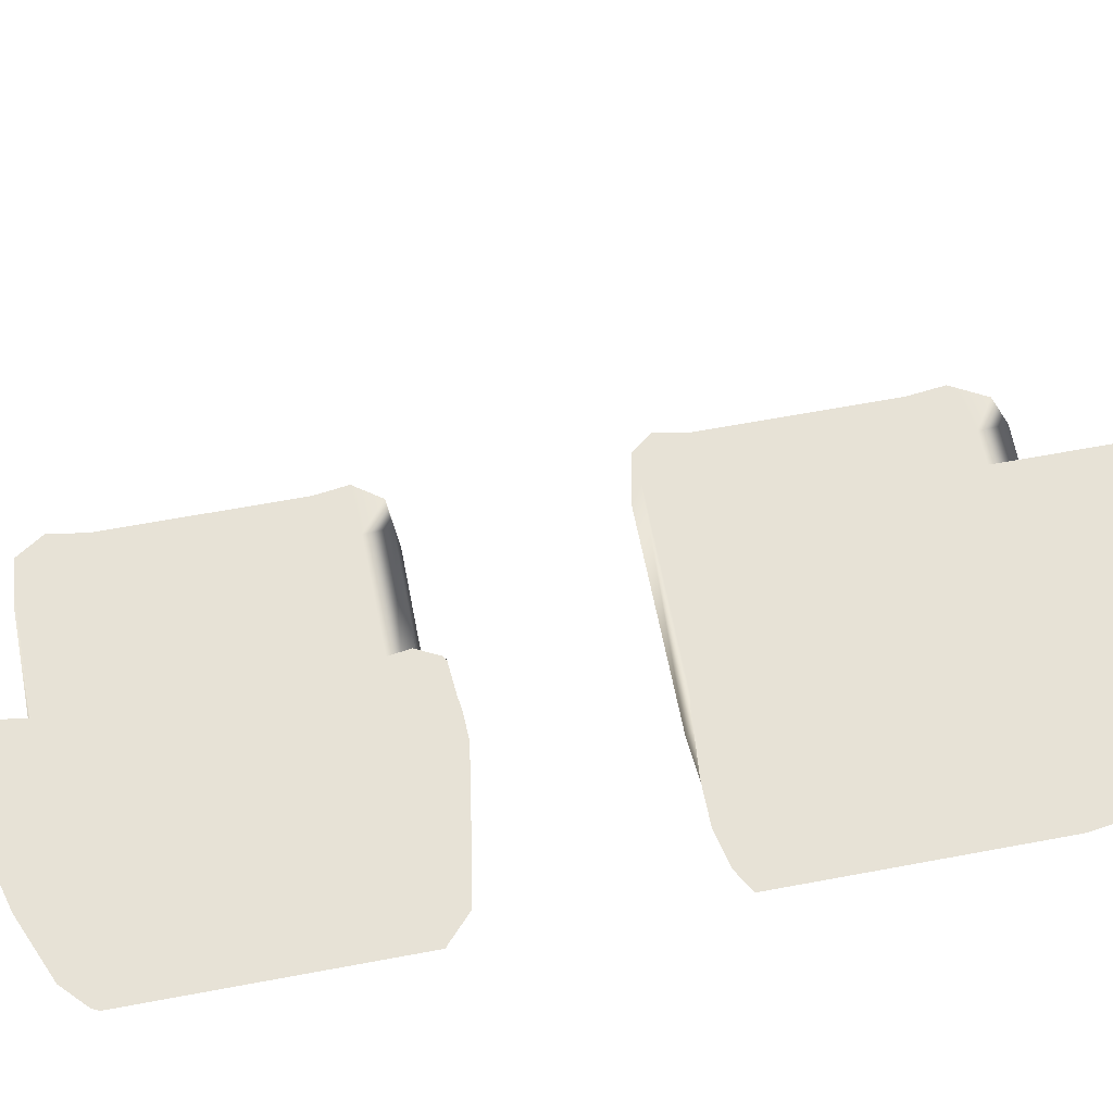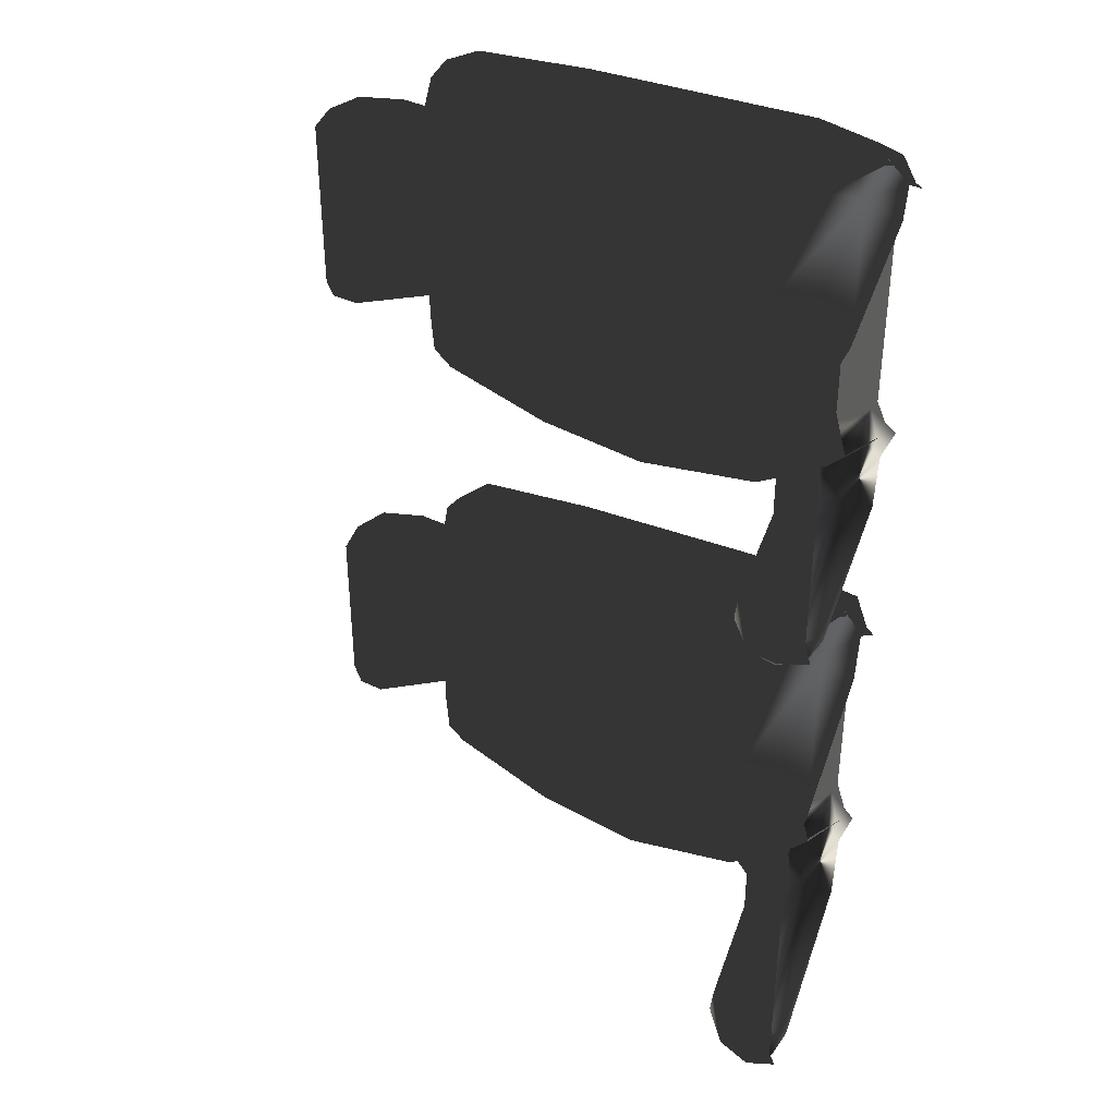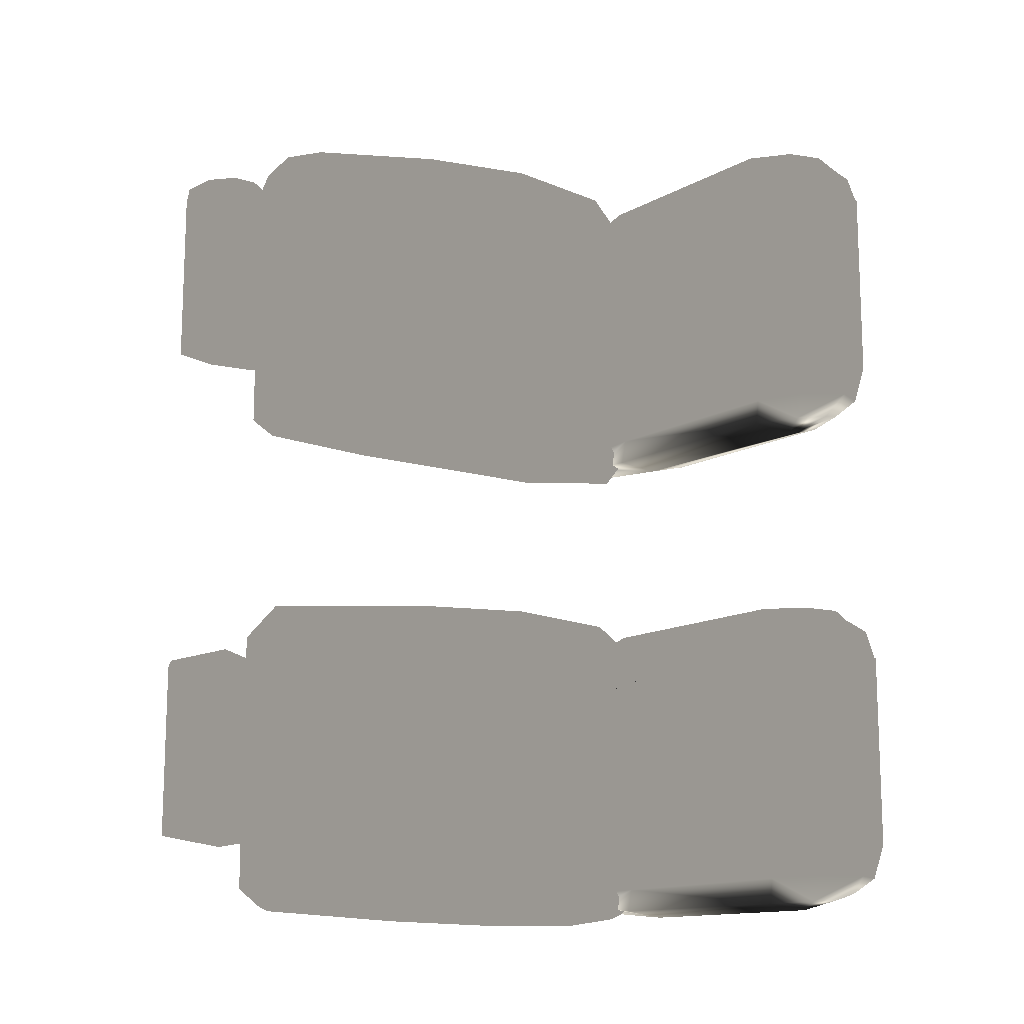
<metadata>
{"format":"obj","ext":"obj","renderer":"f3d","projection":"perspective","resolution":1024,"background":"white","views":[{"elev":63.0,"azim":-100.8,"up":"+Z"},{"elev":38.2,"azim":108.5,"up":"+Y"},{"elev":-13.7,"azim":49.1,"up":"+Y"}]}
</metadata>
<code>
v  -1.036 -0.7129 0.5014
v  -1.058 -0.7278 0.5634
v  -1.162 -0.7037 0.5167
v  -1.214 -0.7129 0.56
v  -1.186 -0.7048 0.6045
v  -1.075 -0.7172 0.6315
v  -0.7016 -0.7185 0.641
v  -0.6913 -0.7274 0.5611
v  -0.6804 -0.709 0.4991
v  -0.6332 -0.7156 0.6027
v  -0.6053 -0.7092 0.5533
v  -0.6163 -0.6988 0.5106
v  -1.214 -0.1902 0.56
v  -1.058 -0.1753 0.5634
v  -1.162 -0.1994 0.5167
v  -1.036 -0.1902 0.5014
v  -0.6775 -0.1917 0.4991
v  -0.6874 -0.1743 0.5611
v  -0.6978 -0.185 0.641
v  -1.075 -0.1859 0.6315
v  -1.186 -0.1983 0.6045
v  -0.6124 -0.2018 0.5106
v  -0.5997 -0.1918 0.5533
v  -0.6285 -0.1874 0.6027
v  -0.5812 -0.6741 0.4966
v  -0.5685 -0.6724 0.5424
v  -0.6168 -0.6718 0.6016
v  -0.6095 -0.6343 0.5734
v  -0.554 -0.6162 0.5016
v  -0.5784 -0.2267 0.4966
v  -0.5651 -0.2295 0.5424
v  -0.5536 -0.2866 0.5016
v  -0.6095 -0.2688 0.5734
v  -0.6136 -0.2317 0.6016
v  -0.7007 -0.6736 0.6355
v  -0.8309 -0.6343 0.6124
v  -1.058 -0.6778 0.6386
v  -1.214 -0.6786 0.6116
v  -1.175 -0.6168 0.61
v  -1.03 -0.6343 0.6169
v  -0.6989 -0.2301 0.6355
v  -0.8309 -0.2688 0.6124
v  -1.058 -0.2253 0.6386
v  -1.175 -0.2863 0.61
v  -1.03 -0.2688 0.6169
v  -1.214 -0.2245 0.6116
v  -1.26 -0.6788 0.5554
v  -1.202 -0.6788 0.5011
v  -1.26 -0.5997 0.5513
v  -1.26 -0.3034 0.5513
v  -1.26 -0.2243 0.5554
v  -1.202 -0.2243 0.5011
v  -1.196 -0.7259 0.56
v  -1.178 -0.744 0.6957
v  -1.27 -0.7153 0.5891
v  -1.298 -0.7259 0.689
v  -1.193 -0.7479 0.8968
v  -1.074 -0.7415 0.9013
v  -1.072 -0.7356 0.7025
v  -1.124 -0.7196 0.6013
v  -1.231 -0.744 1.085
v  -1.348 -0.7259 1.081
v  -1.366 -0.7196 1.283
v  -1.295 -0.731 1.313
v  -1.215 -0.7218 1.292
v  -1.127 -0.7356 1.09
v  -1.298 -0.183 0.689
v  -1.178 -0.1649 0.6957
v  -1.27 -0.1936 0.5891
v  -1.196 -0.183 0.56
v  -1.124 -0.1893 0.6013
v  -1.072 -0.1733 0.7025
v  -1.074 -0.1674 0.9013
v  -1.193 -0.161 0.8968
v  -1.348 -0.183 1.081
v  -1.231 -0.1649 1.085
v  -1.127 -0.1733 1.09
v  -1.215 -0.1871 1.292
v  -1.295 -0.1779 1.313
v  -1.366 -0.1893 1.283
v  -1.296 -0.6872 0.5509
v  -1.213 -0.6872 0.5148
v  -1.128 -0.6891 0.5691
v  -1.128 -0.2198 0.5691
v  -1.213 -0.2217 0.5148
v  -1.296 -0.2217 0.5509
v  -1.074 -0.695 0.7048
v  -1.079 -0.6988 0.9027
v  -1.145 -0.6381 0.9027
v  -1.131 -0.6381 0.7048
v  -1.146 -0.6215 0.5929
v  -1.123 -0.695 1.091
v  -1.212 -0.6882 1.32
v  -1.227 -0.6269 1.331
v  -1.171 -0.6381 1.091
v  -1.074 -0.2139 0.7048
v  -1.146 -0.2874 0.5929
v  -1.131 -0.2708 0.7048
v  -1.145 -0.2708 0.9027
v  -1.079 -0.2101 0.9027
v  -1.123 -0.2139 1.091
v  -1.171 -0.2708 1.091
v  -1.227 -0.2821 1.331
v  -1.212 -0.2207 1.32
v  -1.311 -0.6872 1.347
v  -1.396 -0.6872 1.307
v  -1.317 -0.6045 1.347
v  -1.317 -0.3044 1.347
v  -1.396 -0.2217 1.307
v  -1.311 -0.2217 1.347
v  -1.387 -0.6872 1.079
v  -1.339 -0.6872 0.6867
v  -1.387 -0.2217 1.079
v  -1.339 -0.2217 0.6867
v  -1.184 -0.6044 1.451
v  -1.275 -0.6252 1.432
v  -1.25 -0.6044 1.336
v  -1.304 -0.6047 1.321
v  -1.352 -0.6044 1.345
v  -1.371 -0.6047 1.422
v  -1.356 -0.6044 1.499
v  -1.298 -0.6047 1.529
v  -1.233 -0.6044 1.527
v  -1.195 -0.6047 1.497
v  -1.195 -0.3026 1.497
v  -1.275 -0.2741 1.432
v  -1.233 -0.3029 1.527
v  -1.298 -0.3026 1.529
v  -1.356 -0.3029 1.499
v  -1.37 -0.3026 1.422
v  -1.352 -0.3029 1.345
v  -1.304 -0.3026 1.321
v  -1.261 -0.3035 1.336
v  -1.189 -0.3035 1.459
v  -0.5536 -0.2792 0.5016
v  -0.6095 -0.2609 0.5733
v  -0.554 -0.6178 0.5016
v  -0.6095 -0.6364 0.5733
v  -0.8309 -0.2609 0.6124
v  -0.8309 -0.6364 0.6124
v  -1.03 -0.2609 0.6169
v  -1.03 -0.6364 0.6169
v  -1.175 -0.6184 0.6099
v  -1.175 -0.2789 0.6099
v  -1.146 -0.2799 0.5929
v  -1.131 -0.2629 0.7048
v  -1.146 -0.6233 0.5929
v  -1.131 -0.6403 0.7048
v  -1.145 -0.6403 0.9027
v  -1.145 -0.2629 0.9027
v  -1.171 -0.2629 1.091
v  -1.171 -0.6403 1.091
v  -1.227 -0.6287 1.331
v  -1.227 -0.2745 1.331
v  -1.036 0.177 0.5014
v  -1.058 0.1621 0.5634
v  -1.162 0.1862 0.5167
v  -1.214 0.177 0.56
v  -1.186 0.1851 0.6045
v  -1.075 0.1727 0.6315
v  -0.7016 0.1714 0.641
v  -0.6913 0.1625 0.5611
v  -0.6804 0.1809 0.4991
v  -0.6332 0.1743 0.6027
v  -0.6053 0.1807 0.5533
v  -0.6163 0.1911 0.5106
v  -1.214 0.6997 0.56
v  -1.058 0.7146 0.5634
v  -1.162 0.6905 0.5167
v  -1.036 0.6997 0.5014
v  -0.6775 0.6982 0.4991
v  -0.6874 0.7156 0.5611
v  -0.6978 0.7049 0.641
v  -1.075 0.704 0.6315
v  -1.186 0.6916 0.6045
v  -0.6124 0.6881 0.5106
v  -0.5997 0.6981 0.5533
v  -0.6285 0.7025 0.6027
v  -0.5812 0.2158 0.4966
v  -0.5685 0.2175 0.5424
v  -0.6168 0.2181 0.6016
v  -0.6095 0.2556 0.5734
v  -0.554 0.2737 0.5016
v  -0.5784 0.6632 0.4966
v  -0.5651 0.6604 0.5424
v  -0.5536 0.6033 0.5016
v  -0.6095 0.6211 0.5734
v  -0.6136 0.6582 0.6016
v  -0.7007 0.2164 0.6355
v  -0.8309 0.2556 0.6124
v  -1.058 0.2121 0.6386
v  -1.214 0.2114 0.6116
v  -1.175 0.2731 0.61
v  -1.03 0.2556 0.6169
v  -0.6989 0.6598 0.6355
v  -0.8309 0.6211 0.6124
v  -1.058 0.6646 0.6386
v  -1.175 0.6036 0.61
v  -1.03 0.6211 0.6169
v  -1.214 0.6654 0.6116
v  -1.26 0.2111 0.5554
v  -1.202 0.2111 0.5011
v  -1.26 0.2902 0.5513
v  -1.26 0.5865 0.5513
v  -1.26 0.6656 0.5554
v  -1.202 0.6656 0.5011
v  -1.196 0.164 0.56
v  -1.178 0.1459 0.6957
v  -1.27 0.1746 0.5891
v  -1.298 0.164 0.689
v  -1.193 0.142 0.8968
v  -1.074 0.1484 0.9013
v  -1.072 0.1543 0.7025
v  -1.124 0.1703 0.6013
v  -1.231 0.1459 1.085
v  -1.348 0.164 1.081
v  -1.366 0.1703 1.283
v  -1.295 0.1589 1.313
v  -1.215 0.1681 1.292
v  -1.127 0.1543 1.09
v  -1.298 0.7069 0.689
v  -1.178 0.725 0.6957
v  -1.27 0.6963 0.5891
v  -1.196 0.7069 0.56
v  -1.124 0.7006 0.6013
v  -1.072 0.7167 0.7025
v  -1.074 0.7225 0.9013
v  -1.193 0.7289 0.8968
v  -1.348 0.7069 1.081
v  -1.231 0.725 1.085
v  -1.127 0.7167 1.09
v  -1.215 0.7028 1.292
v  -1.295 0.712 1.313
v  -1.366 0.7006 1.283
v  -1.296 0.2027 0.5509
v  -1.213 0.2027 0.5148
v  -1.128 0.2008 0.5691
v  -1.128 0.6701 0.5691
v  -1.213 0.6682 0.5148
v  -1.296 0.6682 0.5509
v  -1.074 0.195 0.7048
v  -1.079 0.1911 0.9027
v  -1.145 0.2518 0.9027
v  -1.131 0.2518 0.7048
v  -1.146 0.2684 0.5929
v  -1.123 0.195 1.091
v  -1.212 0.2017 1.32
v  -1.227 0.2631 1.331
v  -1.171 0.2518 1.091
v  -1.074 0.676 0.7048
v  -1.146 0.6026 0.5929
v  -1.131 0.6191 0.7048
v  -1.145 0.6191 0.9027
v  -1.079 0.6799 0.9027
v  -1.123 0.676 1.091
v  -1.171 0.6191 1.091
v  -1.227 0.6079 1.331
v  -1.212 0.6692 1.32
v  -1.311 0.2027 1.347
v  -1.396 0.2027 1.307
v  -1.317 0.2854 1.347
v  -1.317 0.5855 1.347
v  -1.396 0.6682 1.307
v  -1.311 0.6682 1.347
v  -1.387 0.2027 1.079
v  -1.339 0.2027 0.6867
v  -1.387 0.6682 1.079
v  -1.339 0.6682 0.6867
v  -1.184 0.2855 1.451
v  -1.275 0.2647 1.432
v  -1.25 0.2855 1.336
v  -1.304 0.2852 1.321
v  -1.352 0.2855 1.345
v  -1.371 0.2852 1.422
v  -1.356 0.2855 1.499
v  -1.298 0.2852 1.529
v  -1.233 0.2855 1.527
v  -1.195 0.2852 1.497
v  -1.195 0.5873 1.497
v  -1.275 0.6158 1.432
v  -1.233 0.587 1.527
v  -1.298 0.5873 1.529
v  -1.356 0.587 1.499
v  -1.37 0.5873 1.422
v  -1.352 0.587 1.345
v  -1.304 0.5873 1.321
v  -1.261 0.5864 1.336
v  -1.189 0.5864 1.459
v  -0.5536 0.6107 0.5016
v  -0.6095 0.629 0.5733
v  -0.554 0.2721 0.5016
v  -0.6095 0.2535 0.5733
v  -0.8309 0.629 0.6124
v  -0.8309 0.2535 0.6124
v  -1.03 0.629 0.6169
v  -1.03 0.2535 0.6169
v  -1.175 0.2715 0.6099
v  -1.175 0.611 0.6099
v  -1.146 0.61 0.5929
v  -1.131 0.627 0.7048
v  -1.146 0.2667 0.5929
v  -1.131 0.2496 0.7048
v  -1.145 0.2496 0.9027
v  -1.145 0.627 0.9027
v  -1.171 0.627 1.091
v  -1.171 0.2496 1.091
v  -1.227 0.2612 1.331
v  -1.227 0.6154 1.331
g Seats
f -308 -307 -306
f -306 -307 -305
f -305 -307 -304
f -304 -307 -303
f -303 -307 -302
f -302 -307 -301
f -301 -307 -300
f -300 -307 -308
f -302 -301 -299
f -299 -301 -298
f -298 -301 -297
f -297 -301 -300
f -296 -295 -294
f -294 -295 -293
f -293 -295 -292
f -292 -295 -291
f -291 -295 -290
f -290 -295 -289
f -289 -295 -288
f -288 -295 -296
f -292 -291 -287
f -287 -291 -286
f -286 -291 -285
f -285 -291 -290
f -284 -283 -297
f -297 -283 -298
f -298 -283 -299
f -299 -283 -282
f -282 -283 -281
f -281 -283 -280
f -280 -283 -284
f -279 -278 -277
f -277 -278 -276
f -276 -278 -275
f -275 -278 -285
f -285 -278 -286
f -286 -278 -287
f -287 -278 -279
f -282 -274 -299
f -299 -274 -302
f -273 -274 -281
f -281 -274 -282
f -274 -272 -302
f -302 -272 -303
f -303 -272 -304
f -304 -272 -271
f -271 -272 -270
f -270 -272 -269
f -269 -272 -273
f -273 -272 -274
f -275 -268 -276
f -276 -268 -267
f -290 -268 -285
f -285 -268 -275
f -268 -266 -267
f -267 -265 -264
f -267 -266 -265
f -265 -266 -263
f -263 -266 -288
f -288 -266 -289
f -289 -266 -290
f -290 -266 -268
f -271 -262 -304
f -304 -262 -305
f -305 -262 -306
f -306 -262 -261
f -260 -262 -270
f -270 -262 -271
f -265 -259 -270
f -270 -259 -260
f -263 -258 -265
f -265 -258 -259
f -257 -258 -294
f -294 -258 -296
f -296 -258 -288
f -288 -258 -263
f -256 -255 -254
f -254 -255 -253
f -252 -255 -251
f -251 -255 -250
f -250 -255 -249
f -249 -255 -256
f -252 -248 -253
f -253 -248 -247
f -247 -248 -246
f -246 -248 -245
f -245 -248 -244
f -244 -248 -243
f -243 -248 -251
f -251 -248 -252
f -242 -241 -240
f -240 -241 -239
f -239 -241 -238
f -238 -241 -237
f -237 -241 -236
f -236 -241 -235
f -234 -233 -242
f -242 -233 -235
f -235 -233 -236
f -236 -233 -232
f -232 -233 -231
f -231 -233 -230
f -230 -233 -229
f -229 -233 -234
f -228 -227 -254
f -254 -227 -256
f -256 -227 -249
f -249 -227 -226
f -225 -224 -238
f -238 -224 -239
f -239 -224 -240
f -240 -224 -223
f -226 -222 -249
f -249 -222 -250
f -250 -222 -251
f -251 -222 -221
f -221 -222 -220
f -220 -222 -219
f -219 -222 -218
f -218 -222 -226
f -221 -217 -251
f -251 -217 -243
f -243 -217 -244
f -244 -217 -216
f -216 -217 -215
f -215 -217 -214
f -214 -217 -220
f -220 -217 -221
f -225 -213 -212
f -212 -213 -211
f -211 -213 -210
f -210 -213 -209
f -209 -213 -236
f -236 -213 -237
f -237 -213 -238
f -238 -213 -225
f -209 -208 -210
f -210 -208 -207
f -207 -208 -206
f -206 -208 -205
f -205 -208 -231
f -231 -208 -232
f -232 -208 -236
f -236 -208 -209
f -216 -204 -244
f -244 -204 -245
f -245 -204 -246
f -246 -204 -203
f -203 -204 -202
f -202 -204 -215
f -215 -204 -216
f -206 -201 -215
f -215 -201 -202
f -202 -201 -203
f -203 -201 -200
f -205 -199 -206
f -206 -199 -201
f -201 -199 -200
f -200 -199 -229
f -229 -199 -230
f -230 -199 -231
f -231 -199 -205
f -203 -198 -246
f -246 -198 -247
f -247 -198 -253
f -253 -198 -197
f -253 -197 -254
f -254 -197 -228
f -200 -196 -203
f -203 -196 -198
f -198 -196 -197
f -197 -196 -195
f -197 -195 -228
f -228 -195 -223
f -195 -196 -242
f -242 -196 -234
f -234 -196 -229
f -229 -196 -200
f -223 -195 -240
f -240 -195 -242
f -194 -193 -192
f -192 -193 -191
f -191 -193 -190
f -190 -193 -189
f -189 -193 -188
f -188 -193 -187
f -187 -193 -186
f -186 -193 -185
f -184 -183 -182
f -182 -183 -181
f -181 -183 -180
f -180 -183 -179
f -179 -183 -178
f -178 -183 -177
f -177 -183 -176
f -176 -183 -175
f -178 -177 -190
f -190 -177 -191
f -191 -177 -192
f -192 -177 -176
f -176 -175 -192
f -192 -175 -194
f -182 -181 -186
f -186 -181 -187
f -187 -181 -188
f -188 -181 -180
f -180 -179 -188
f -188 -179 -189
f -189 -179 -190
f -190 -179 -178
f -175 -184 -194
f -194 -184 -185
f -185 -184 -186
f -186 -184 -182
f -252 -253 -255
f -235 -241 -242
f -185 -193 -194
f -184 -175 -183
f -174 -173 -172
f -172 -173 -171
f -173 -170 -171
f -171 -170 -169
f -170 -168 -169
f -169 -168 -167
f -167 -168 -166
f -166 -168 -165
f -164 -163 -162
f -162 -163 -161
f -161 -163 -160
f -160 -163 -159
f -159 -158 -160
f -160 -158 -157
f -157 -158 -156
f -156 -158 -155
f -174 -173 -172
f -172 -173 -171
f -173 -170 -171
f -171 -170 -169
f -170 -168 -169
f -169 -168 -167
f -167 -168 -166
f -166 -168 -165
f -164 -163 -162
f -162 -163 -161
f -161 -163 -160
f -160 -163 -159
f -159 -158 -160
f -160 -158 -157
f -157 -158 -156
f -156 -158 -155
f -154 -153 -152
f -152 -153 -151
f -151 -153 -150
f -150 -153 -149
f -149 -153 -148
f -148 -153 -147
f -147 -153 -146
f -146 -153 -154
f -148 -147 -145
f -145 -147 -144
f -144 -147 -143
f -143 -147 -146
f -142 -141 -140
f -140 -141 -139
f -139 -141 -138
f -138 -141 -137
f -137 -141 -136
f -136 -141 -135
f -135 -141 -134
f -134 -141 -142
f -138 -137 -133
f -133 -137 -132
f -132 -137 -131
f -131 -137 -136
f -130 -129 -143
f -143 -129 -144
f -144 -129 -145
f -145 -129 -128
f -128 -129 -127
f -127 -129 -126
f -126 -129 -130
f -125 -124 -123
f -123 -124 -122
f -122 -124 -121
f -121 -124 -131
f -131 -124 -132
f -132 -124 -133
f -133 -124 -125
f -128 -120 -145
f -145 -120 -148
f -119 -120 -127
f -127 -120 -128
f -120 -118 -148
f -148 -118 -149
f -149 -118 -150
f -150 -118 -117
f -117 -118 -116
f -116 -118 -115
f -115 -118 -119
f -119 -118 -120
f -121 -114 -122
f -122 -114 -113
f -136 -114 -131
f -131 -114 -121
f -114 -112 -113
f -113 -111 -110
f -113 -112 -111
f -111 -112 -109
f -109 -112 -134
f -134 -112 -135
f -135 -112 -136
f -136 -112 -114
f -117 -108 -150
f -150 -108 -151
f -151 -108 -152
f -152 -108 -107
f -106 -108 -116
f -116 -108 -117
f -111 -105 -116
f -116 -105 -106
f -109 -104 -111
f -111 -104 -105
f -103 -104 -140
f -140 -104 -142
f -142 -104 -134
f -134 -104 -109
f -102 -101 -100
f -100 -101 -99
f -98 -101 -97
f -97 -101 -96
f -96 -101 -95
f -95 -101 -102
f -98 -94 -99
f -99 -94 -93
f -93 -94 -92
f -92 -94 -91
f -91 -94 -90
f -90 -94 -89
f -89 -94 -97
f -97 -94 -98
f -88 -87 -86
f -86 -87 -85
f -85 -87 -84
f -84 -87 -83
f -83 -87 -82
f -82 -87 -81
f -80 -79 -88
f -88 -79 -81
f -81 -79 -82
f -82 -79 -78
f -78 -79 -77
f -77 -79 -76
f -76 -79 -75
f -75 -79 -80
f -74 -73 -100
f -100 -73 -102
f -102 -73 -95
f -95 -73 -72
f -71 -70 -84
f -84 -70 -85
f -85 -70 -86
f -86 -70 -69
f -72 -68 -95
f -95 -68 -96
f -96 -68 -97
f -97 -68 -67
f -67 -68 -66
f -66 -68 -65
f -65 -68 -64
f -64 -68 -72
f -67 -63 -97
f -97 -63 -89
f -89 -63 -90
f -90 -63 -62
f -62 -63 -61
f -61 -63 -60
f -60 -63 -66
f -66 -63 -67
f -71 -59 -58
f -58 -59 -57
f -57 -59 -56
f -56 -59 -55
f -55 -59 -82
f -82 -59 -83
f -83 -59 -84
f -84 -59 -71
f -55 -54 -56
f -56 -54 -53
f -53 -54 -52
f -52 -54 -51
f -51 -54 -77
f -77 -54 -78
f -78 -54 -82
f -82 -54 -55
f -62 -50 -90
f -90 -50 -91
f -91 -50 -92
f -92 -50 -49
f -49 -50 -48
f -48 -50 -61
f -61 -50 -62
f -52 -47 -61
f -61 -47 -48
f -48 -47 -49
f -49 -47 -46
f -51 -45 -52
f -52 -45 -47
f -47 -45 -46
f -46 -45 -75
f -75 -45 -76
f -76 -45 -77
f -77 -45 -51
f -49 -44 -92
f -92 -44 -93
f -93 -44 -99
f -99 -44 -43
f -99 -43 -100
f -100 -43 -74
f -46 -42 -49
f -49 -42 -44
f -44 -42 -43
f -43 -42 -41
f -43 -41 -74
f -74 -41 -69
f -41 -42 -88
f -88 -42 -80
f -80 -42 -75
f -75 -42 -46
f -69 -41 -86
f -86 -41 -88
f -40 -39 -38
f -38 -39 -37
f -37 -39 -36
f -36 -39 -35
f -35 -39 -34
f -34 -39 -33
f -33 -39 -32
f -32 -39 -31
f -30 -29 -28
f -28 -29 -27
f -27 -29 -26
f -26 -29 -25
f -25 -29 -24
f -24 -29 -23
f -23 -29 -22
f -22 -29 -21
f -24 -23 -36
f -36 -23 -37
f -37 -23 -38
f -38 -23 -22
f -22 -21 -38
f -38 -21 -40
f -28 -27 -32
f -32 -27 -33
f -33 -27 -34
f -34 -27 -26
f -26 -25 -34
f -34 -25 -35
f -35 -25 -36
f -36 -25 -24
f -21 -30 -40
f -40 -30 -31
f -31 -30 -32
f -32 -30 -28
f -98 -99 -101
f -81 -87 -88
f -31 -39 -40
f -30 -21 -29
f -20 -19 -18
f -18 -19 -17
f -19 -16 -17
f -17 -16 -15
f -16 -14 -15
f -15 -14 -13
f -13 -14 -12
f -12 -14 -11
f -10 -9 -8
f -8 -9 -7
f -7 -9 -6
f -6 -9 -5
f -5 -4 -6
f -6 -4 -3
f -3 -4 -2
f -2 -4 -1
f -20 -19 -18
f -18 -19 -17
f -19 -16 -17
f -17 -16 -15
f -16 -14 -15
f -15 -14 -13
f -13 -14 -12
f -12 -14 -11
f -10 -9 -8
f -8 -9 -7
f -7 -9 -6
f -6 -9 -5
f -5 -4 -6
f -6 -4 -3
f -3 -4 -2
f -2 -4 -1

</code>
